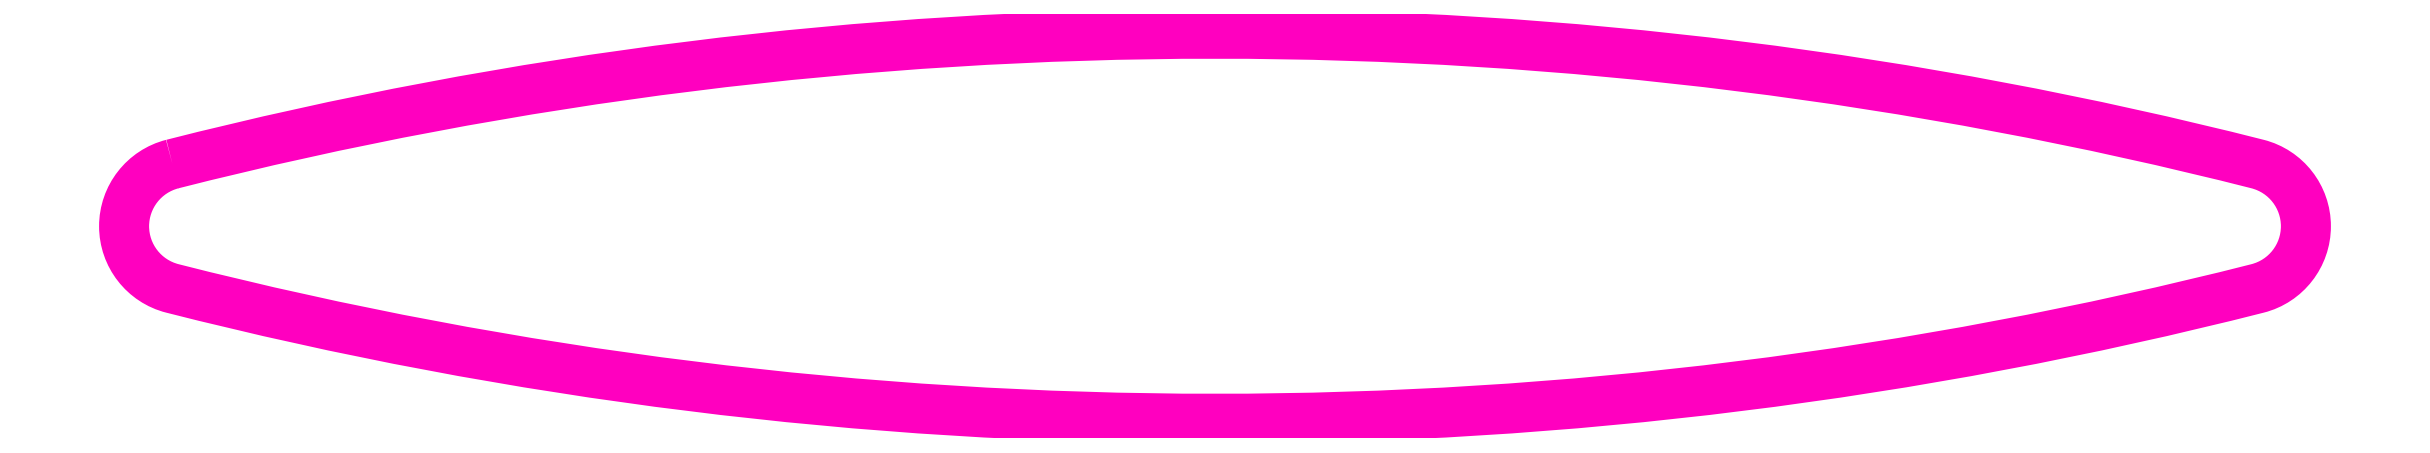
<metadata>
{"format":"dxf","ext":"dxf","renderer":"ezdxf+matplotlib","layout":"modelspace","background":"white","min_lineweight":24,"dpi":150}
</metadata>
<code>
0
SECTION
2
ENTITIES
0
POLYLINE
8
ANA
66
     1
10
0
20
0
30
0
70
     1
0
VERTEX
8
ANA
10
241
20
255.9
30
0
42
0.7778
0
VERTEX
8
ANA
10
241
20
254
30
0
42
0.125
0
VERTEX
8
ANA
10
273.5
20
254
30
0
42
0.7778
0
VERTEX
8
ANA
10
273.5
20
255.9
30
0
42
0.125
0
SEQEND
8
ANA
0
ENDSEC
0
EOF

</code>
